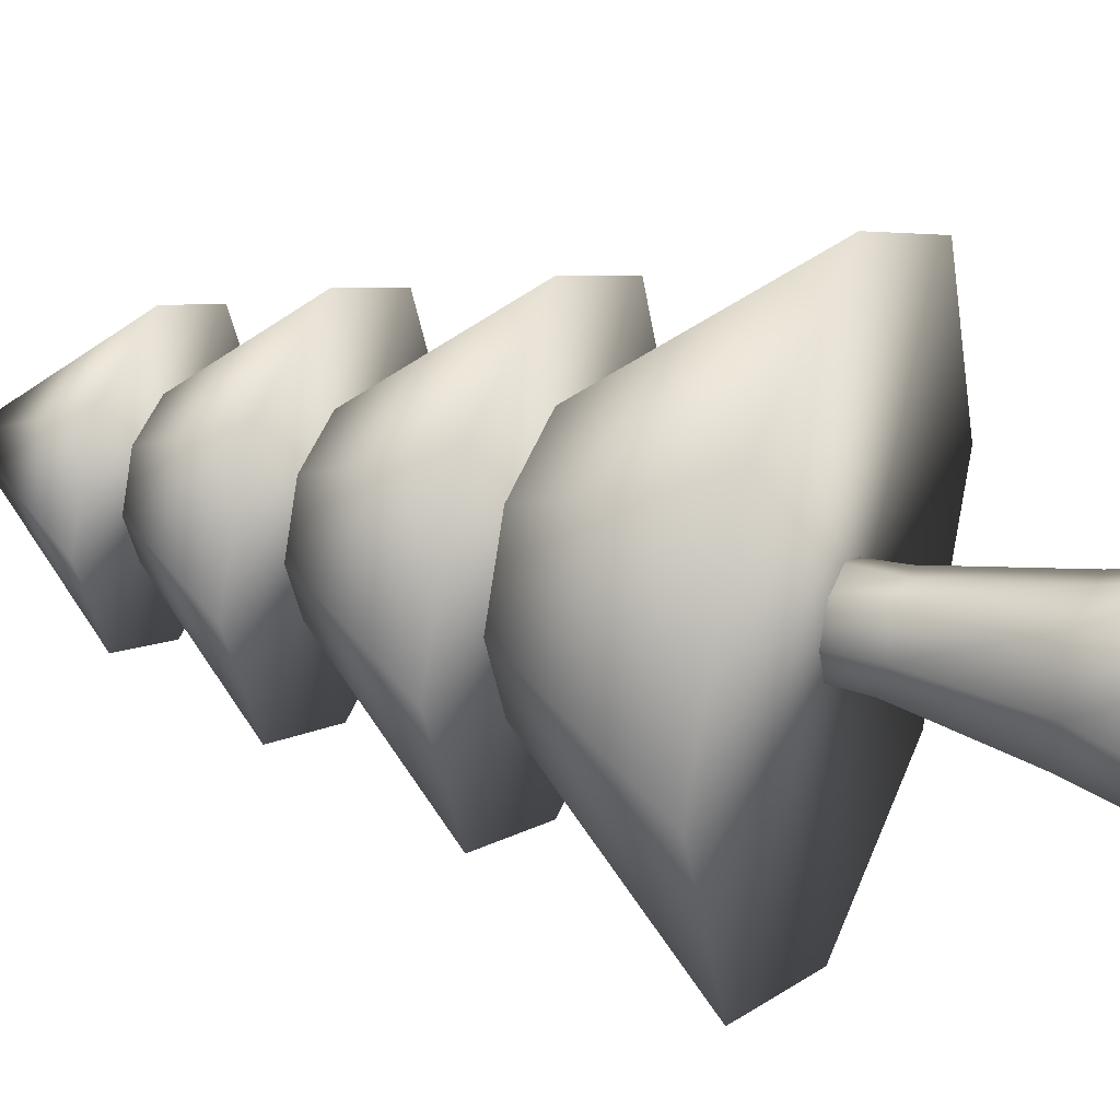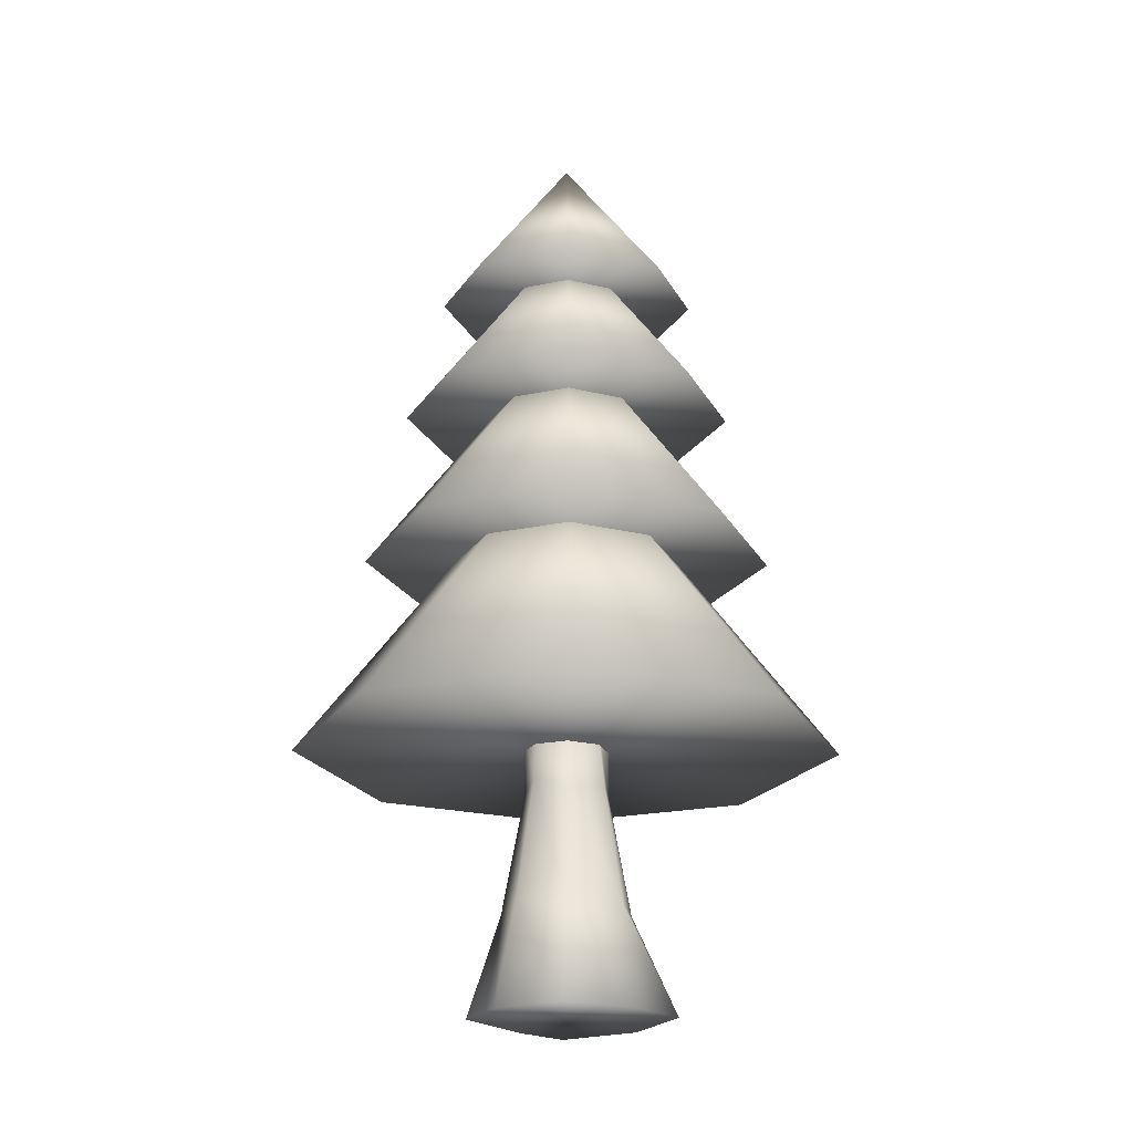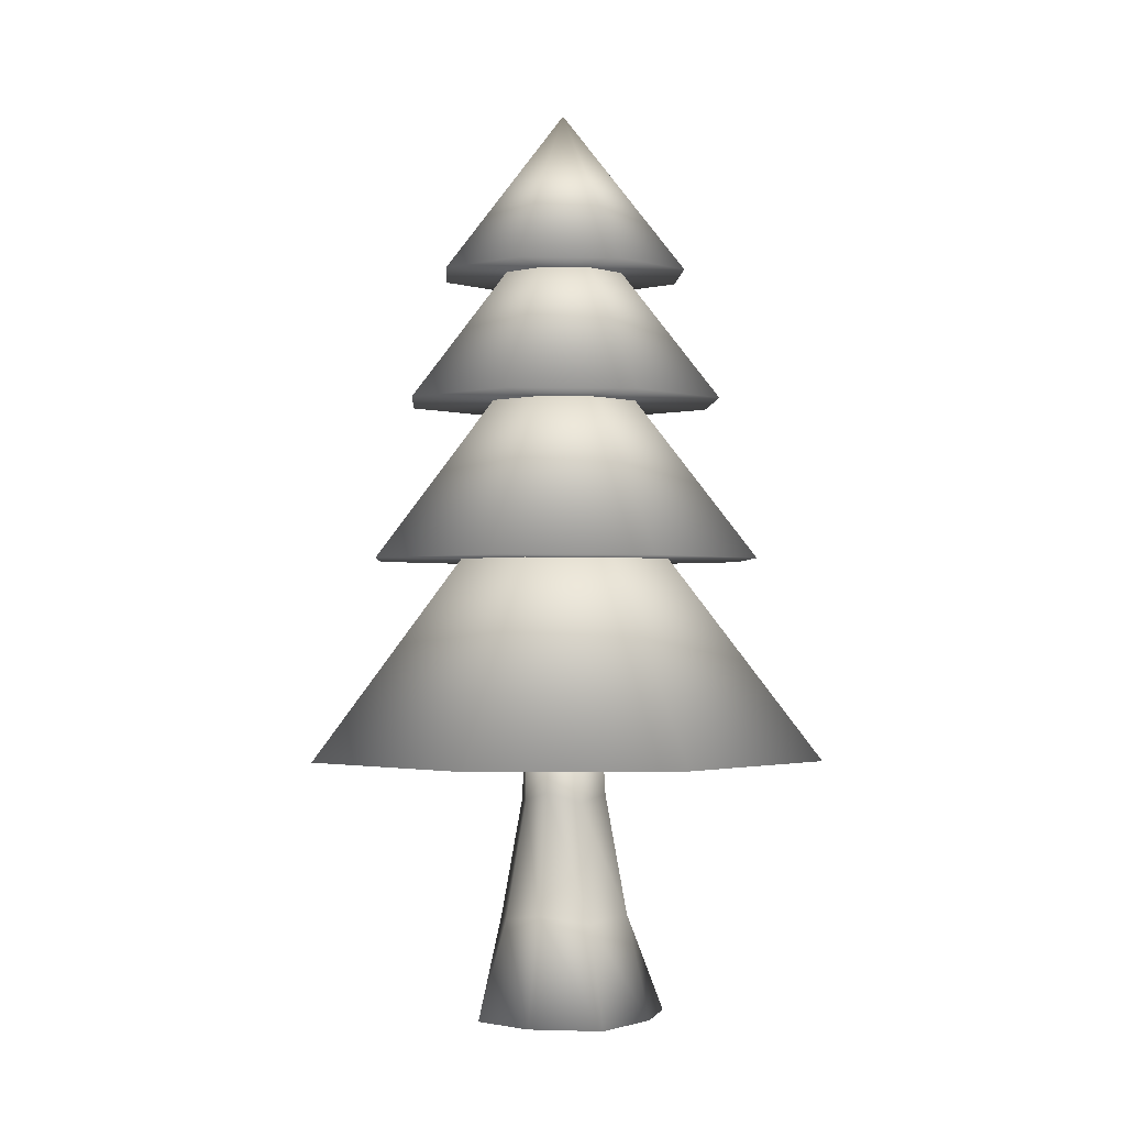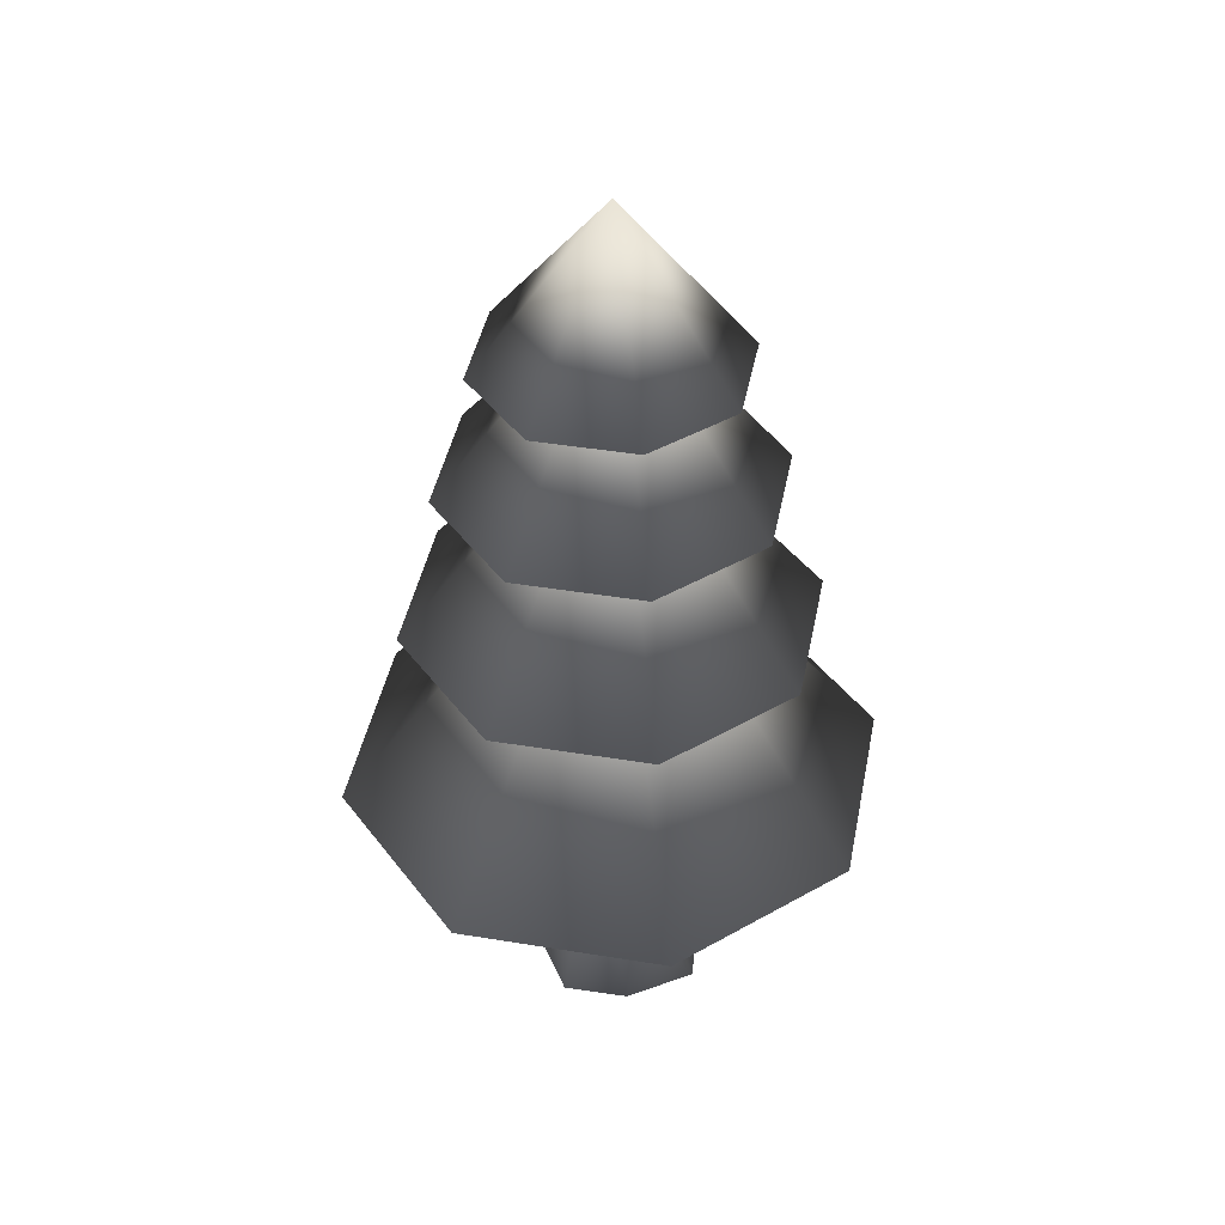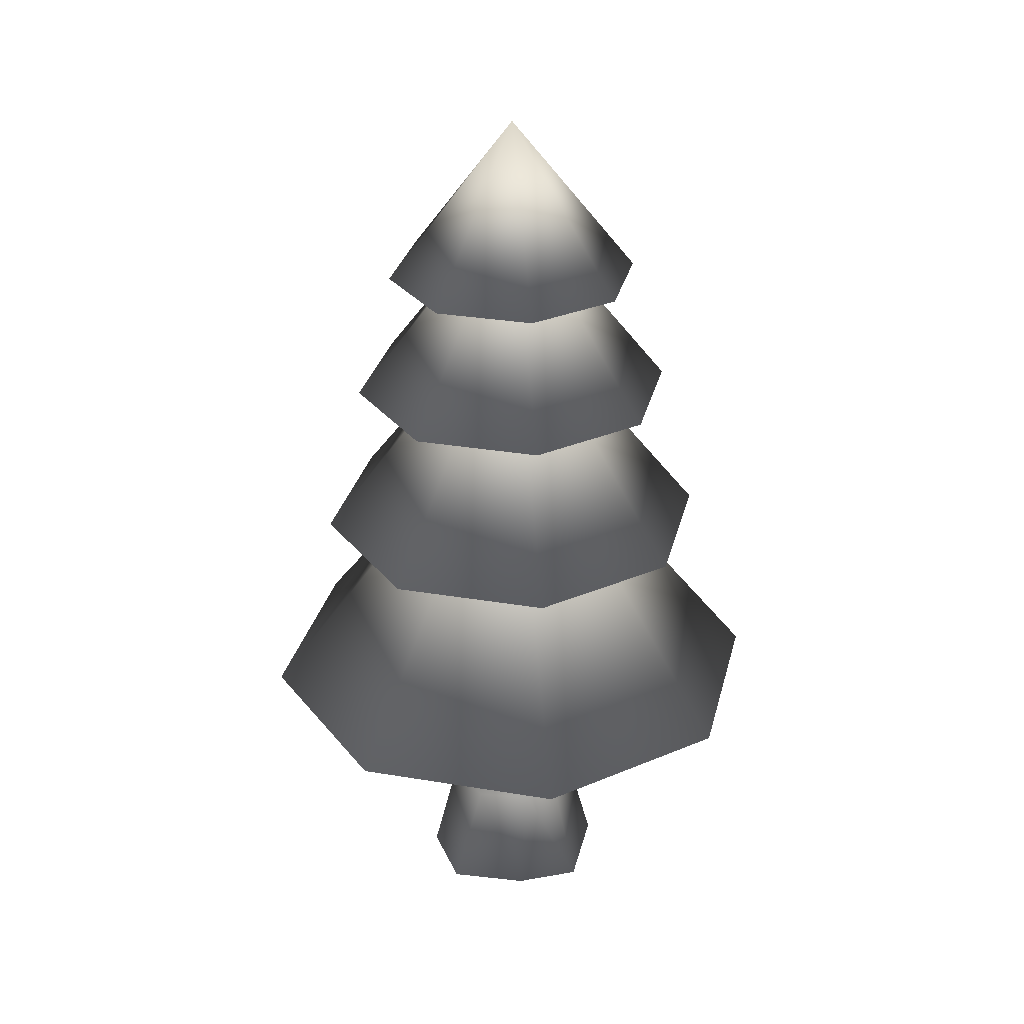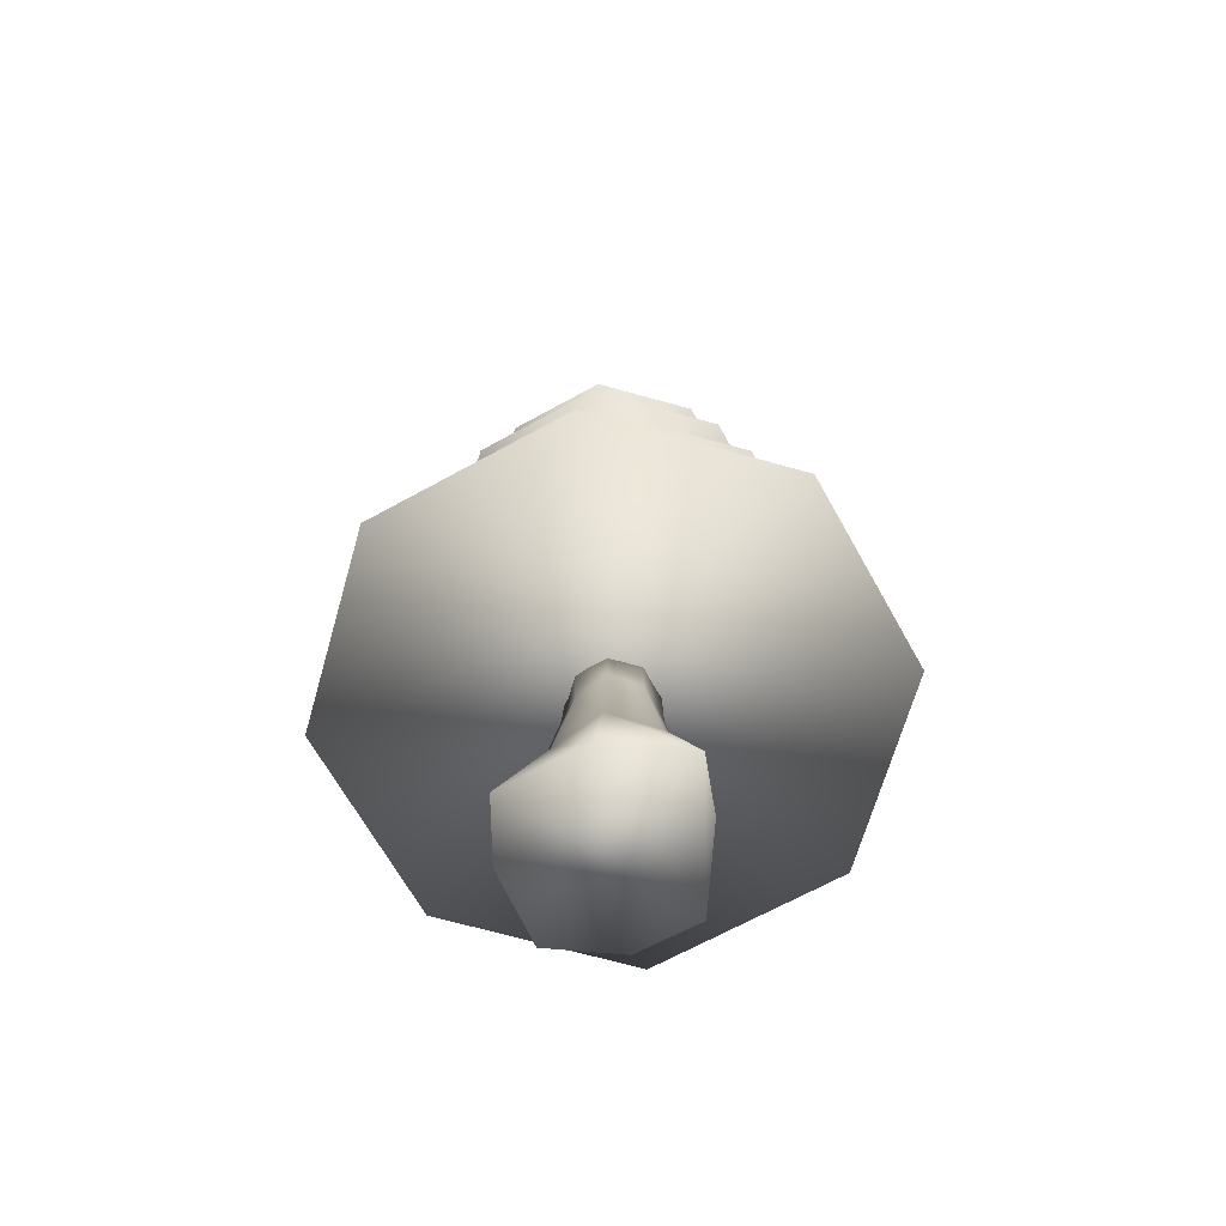
<metadata>
{"format":"obj","ext":"obj","renderer":"f3d","projection":"perspective","resolution":1024,"background":"white","views":[{"elev":28.9,"azim":-66.2,"up":"+Z"},{"elev":-21.1,"azim":-91.6,"up":"+Y"},{"elev":-1.5,"azim":-115.4,"up":"+Y"},{"elev":42.9,"azim":-146.5,"up":"+Y"},{"elev":30.6,"azim":-53.9,"up":"+Y"},{"elev":-66.5,"azim":51.6,"up":"+Y"}]}
</metadata>
<code>
o Tree
v -0.01081 -0.03023 -0.3475
v -0 1.008 -0.1539
v 0.2646 -0.03023 -0.1576
v 0.1088 1.008 -0.1088
v 0.405 -0.03023 -0.002417
v 0.1539 1.008 0
v 0.2387 -0.03023 0.2547
v 0.1088 1.008 0.1088
v -0.06659 -0.03023 0.3847
v -0 1.008 0.1539
v -0.2523 -0.03023 0.2319
v -0.1088 1.008 0.1088
v -0.3819 -0.03023 -0.02351
v -0.1539 1.008 -0
v -0.2326 -0.03023 -0.251
v -0.1088 1.008 -0.1088
v 0.002004 0.3333 -0.2309
v 0.002574 0.7704 -0.1503
v 0.1096 0.7718 -0.1168
v 0.1657 0.3344 -0.1759
v 0.169 0.7642 0.01233
v 0.2515 0.3281 0.01404
v 0.117 0.8032 0.117
v 0.1745 0.3605 0.175
v 0.000787 0.7704 0.1499
v -0.000114 0.3332 0.2293
v -0.09368 0.7889 0.1305
v -0.149 0.3487 0.191
v -0.1497 0.767 0.000555
v -0.2307 0.3304 7.5e-05
v -0.1105 0.8048 -0.1181
v -0.1689 0.3618 -0.1775
v -0.5288 1.663 -0.5288
v -0.7479 1.663 -0
v -0 0.9317 -0.9884
v -0 2.187 0
v 0.6989 0.9317 -0.6989
v -0.5288 1.663 0.5288
v 0.9884 0.9317 0
v -0 1.663 0.7479
v 0.6989 0.9317 0.6989
v 0.5288 1.663 0.5288
v -0 0.9317 0.9884
v 0.7479 1.663 0
v -0.6989 0.9317 0.6989
v 0.5288 1.663 -0.5288
v -0.9884 0.9317 -0
v -0 2.613 -0
v -0.6989 0.9317 -0.6989
v -0 1.663 -0.7479
v -0.4301 2.251 -0.4301
v -0.6082 2.251 -0
v -0.4301 2.251 0.4301
v -0 2.251 0.6082
v 0.4301 2.251 0.4301
v 0.6082 2.251 0
v 0.4301 2.251 -0.4301
v -0 3.024 -0
v -0 2.251 -0.6082
v -0.3359 2.73 -0.3359
v -0.4751 2.73 -0
v -0.3359 2.73 0.3359
v -0 2.73 0.4751
v 0.3359 2.73 0.3359
v 0.4751 2.73 0
v 0.3359 2.73 -0.3359
v -0 3.334 -0
v -0 2.73 -0.4751
f 56 58 55
f 33 48 50
f 35 36 37
f 57 58 56
f 34 48 33
f 37 36 39
f 54 58 53
f 38 48 34
f 39 36 41
f 53 58 52
f 40 48 38
f 41 36 43
f 52 58 51
f 42 48 40
f 43 36 45
f 51 58 59
f 44 48 42
f 45 36 47
f 46 48 44
f 50 48 46
f 47 36 49
f 55 58 54
f 50 46 44 42 40 38 34 33
f 49 36 35
f 35 37 39 41 43 45 47 49
f 59 58 57
f 59 57 56 55 54 53 52 51
f 65 67 64
f 66 67 65
f 63 67 62
f 62 67 61
f 61 67 60
f 60 67 68
f 64 67 63
f 68 67 66
f 68 66 65 64 63 62 61 60
f 18 2 4 19
f 19 4 6 21
f 21 6 8 23
f 23 8 10 25
f 25 10 12 27
f 27 12 14 29
f 29 14 16 31
f 31 16 2 18
f 1 3 5 7 9 11 13 15
f 15 32 17 1
f 32 31 18 17
f 13 30 32 15
f 30 29 31 32
f 11 28 30 13
f 28 27 29 30
f 9 26 28 11
f 26 25 27 28
f 7 24 26 9
f 24 23 25 26
f 5 22 24 7
f 22 21 23 24
f 3 20 22 5
f 20 19 21 22
f 1 17 20 3
f 17 18 19 20
f 4 2 16 14 12 10 8 6

</code>
